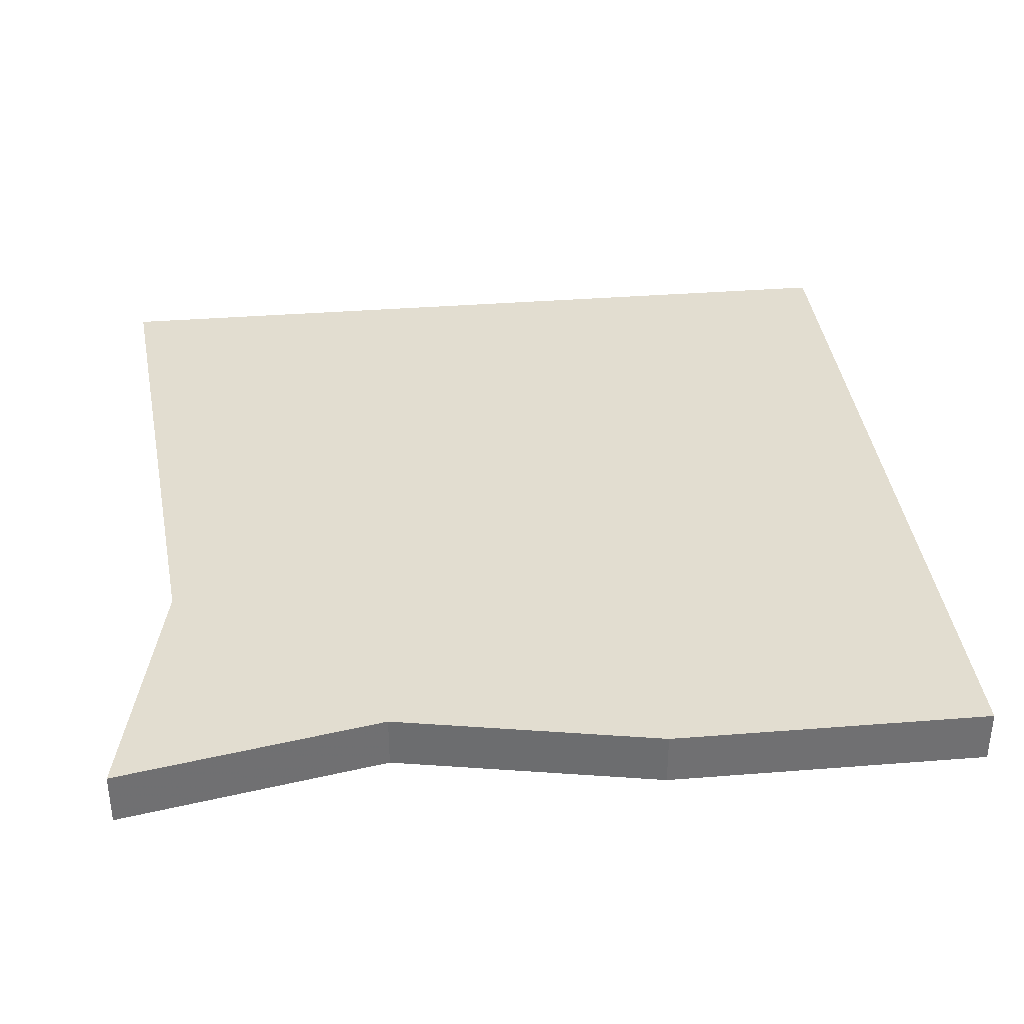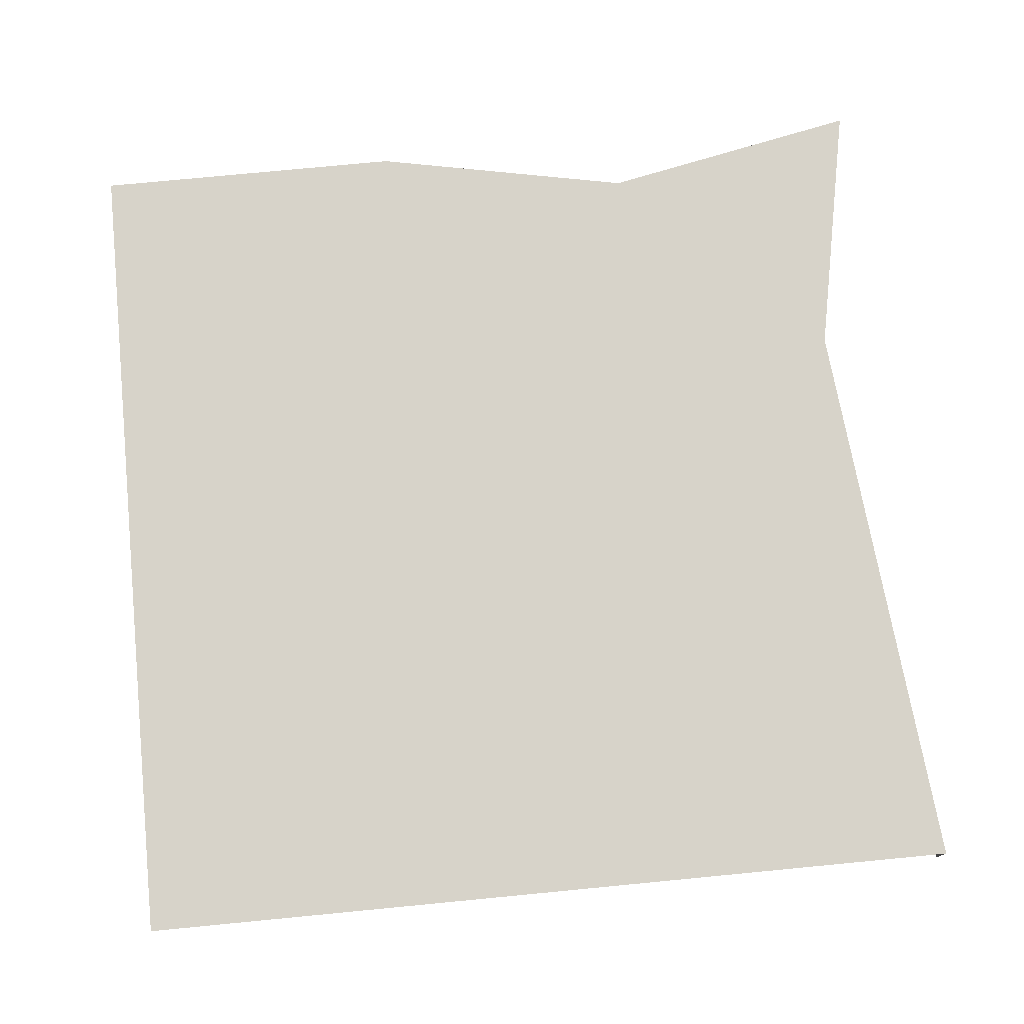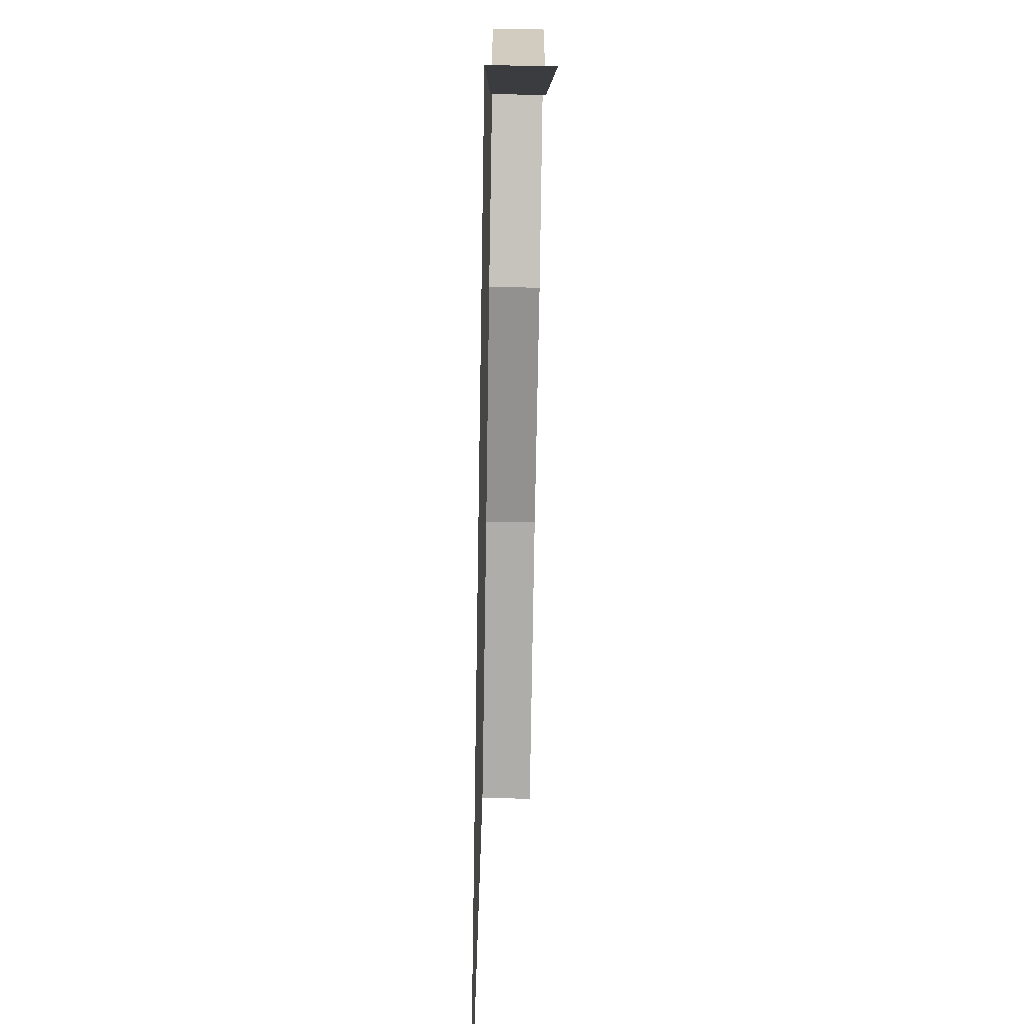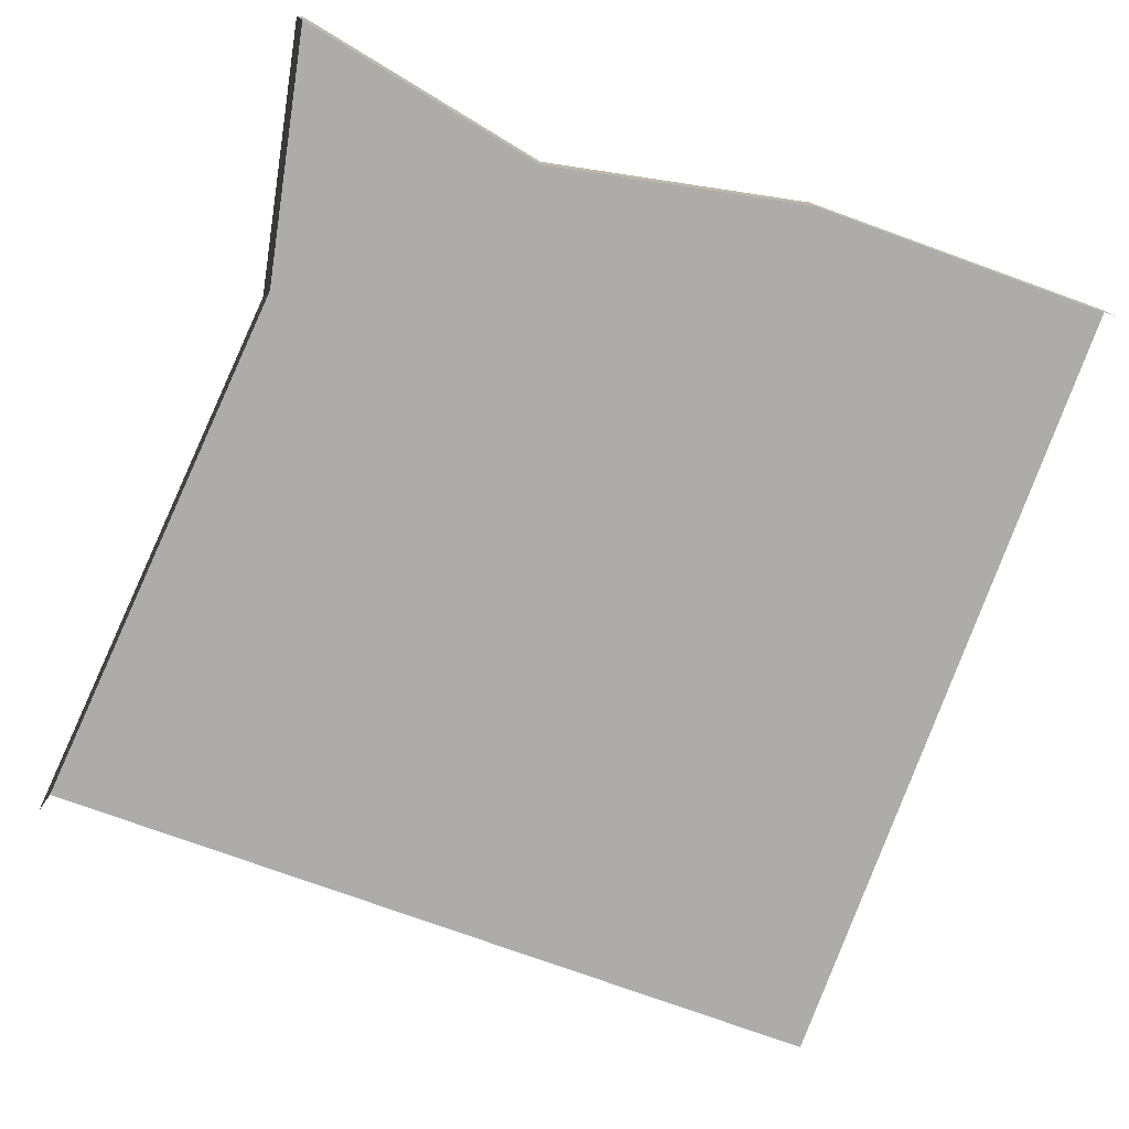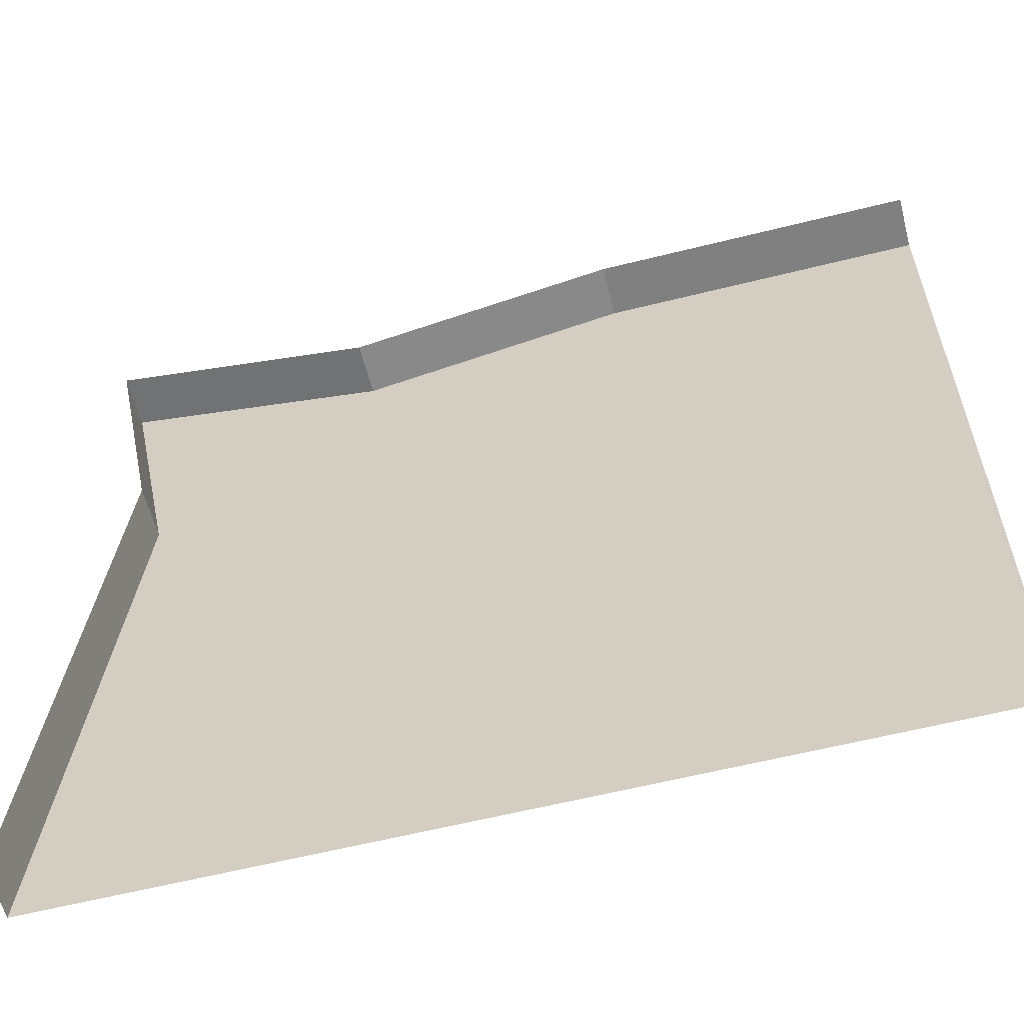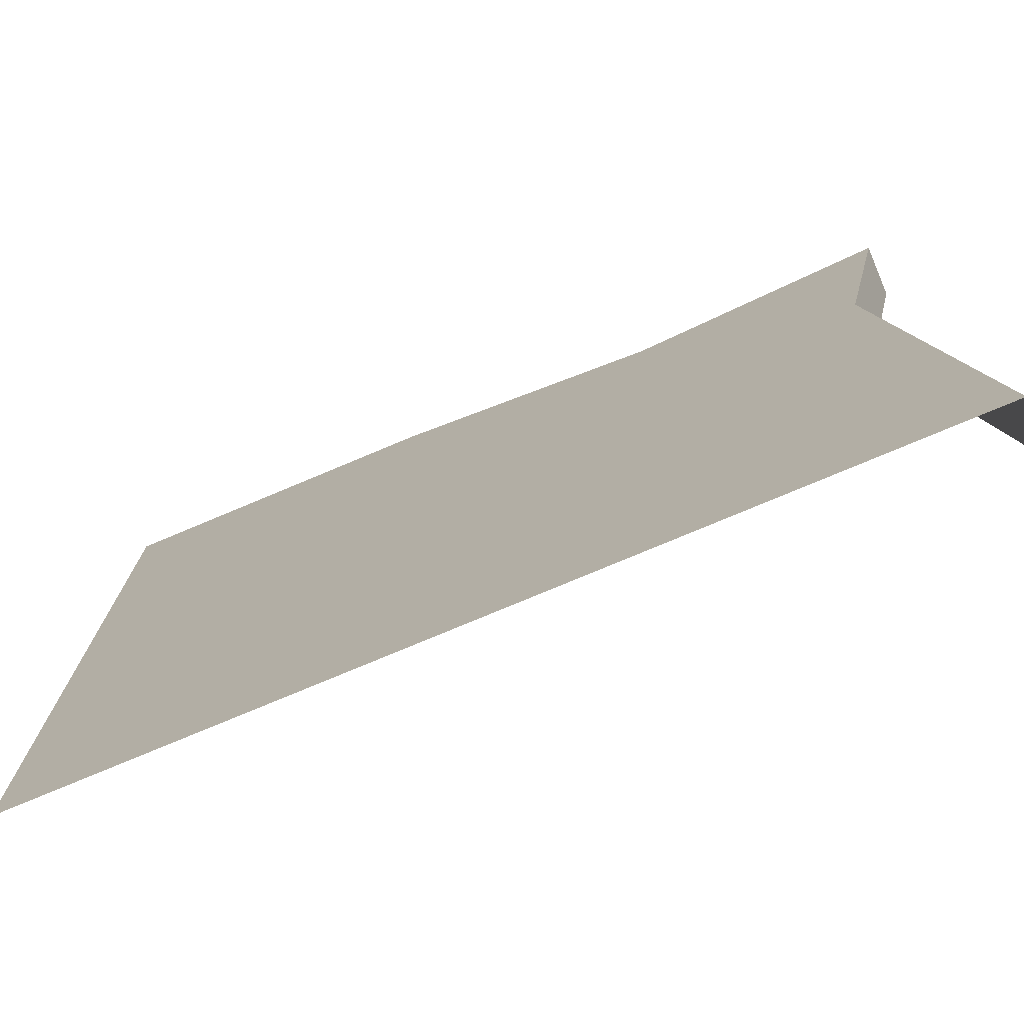
<metadata>
{"format":"obj","ext":"obj","renderer":"f3d","projection":"perspective","resolution":1024,"background":"white","views":[{"elev":35.4,"azim":-6.0,"up":"+Y"},{"elev":76.1,"azim":174.5,"up":"+Y"},{"elev":-77.4,"azim":-90.9,"up":"+Z"},{"elev":-77.0,"azim":-19.8,"up":"+Y"},{"elev":-60.1,"azim":14.4,"up":"+Z"},{"elev":-76.6,"azim":-157.2,"up":"+Z"}]}
</metadata>
<code>
v 0.0625 0.03125 -0.3594
v 0.03125 0.03125 -0.3594
v 0.03125 0.03125 -0.4219
v 0.0625 0.03125 -0.4219
v 0.0625 0.03125 -0.2656
v 0.03125 0.03125 -0.2656
v 0.03125 0.03125 -0.3281
v 0.0625 0.03125 -0.3281
v 0.0625 0.03125 -0.1719
v 0.03125 0.03125 -0.1719
v 0.03125 0.03125 -0.2344
v 0.0625 0.03125 -0.2344
v 0.0625 0.03125 -0.07812
v 0.03125 0.03125 -0.07812
v 0.03125 0.03125 -0.1406
v 0.0625 0.03125 -0.1406
v 0.125 0.03125 -0.03125
v 0.125 0.03125 -0.0625
v 0.1875 0.03125 -0.0625
v 0.1875 0.03125 -0.03125
v 0.2188 0.03125 -0.03125
v 0.2188 0.03125 -0.0625
v 0.2812 0.03125 -0.0625
v 0.2812 0.03125 -0.03125
v 0.3125 0.03125 -0.03125
v 0.3125 0.03125 -0.0625
v 0.375 0.03125 -0.0625
v 0.375 0.03125 -0.03125
v 0.4062 0.03125 -0.03125
v 0.4062 0.03125 -0.0625
v 0.4688 0.03125 -0.0625
v 0.4688 0.03125 -0.03125
v 0 0.03125 0
v 0.03125 0.03125 -0.1562
v 0.1562 0.03125 -0.03125
v 0 0 0
v 0.03125 0 -0.1562
v 0 0 -0.5
v 0 0.03125 -0.5
v 0.5 0.03125 -0.5
v 0.3125 0.03125 0
v 0.1562 0 -0.03125
v 0.3125 0 0
v 0.5 0.03125 0
v 0.5 0 0
v 0.5 0.03125 -0.1562
f 1 2 3
f 1 3 4
f 5 6 7
f 5 7 8
f 9 10 11
f 9 11 12
f 13 14 15
f 13 15 16
f 17 18 19
f 17 19 20
f 21 22 23
f 21 23 24
f 25 26 27
f 25 27 28
f 29 30 31
f 29 31 32
f 33 34 35
f 33 35 36
f 33 36 37
f 33 37 34
f 34 37 38
f 34 38 39
f 34 39 35
f 35 39 40
f 35 40 41
f 35 41 42
f 35 42 36
f 43 41 44
f 43 44 45
f 42 41 43
f 41 40 46
f 41 46 44

</code>
